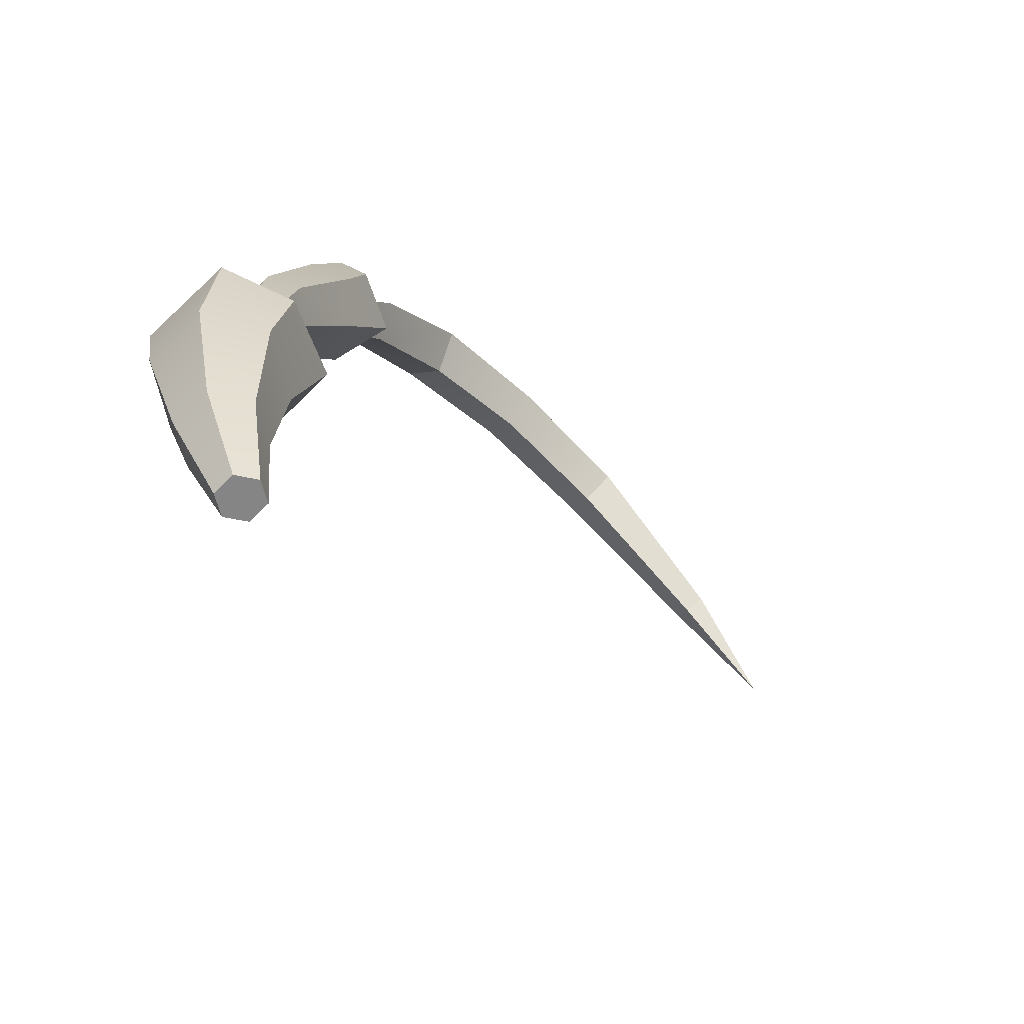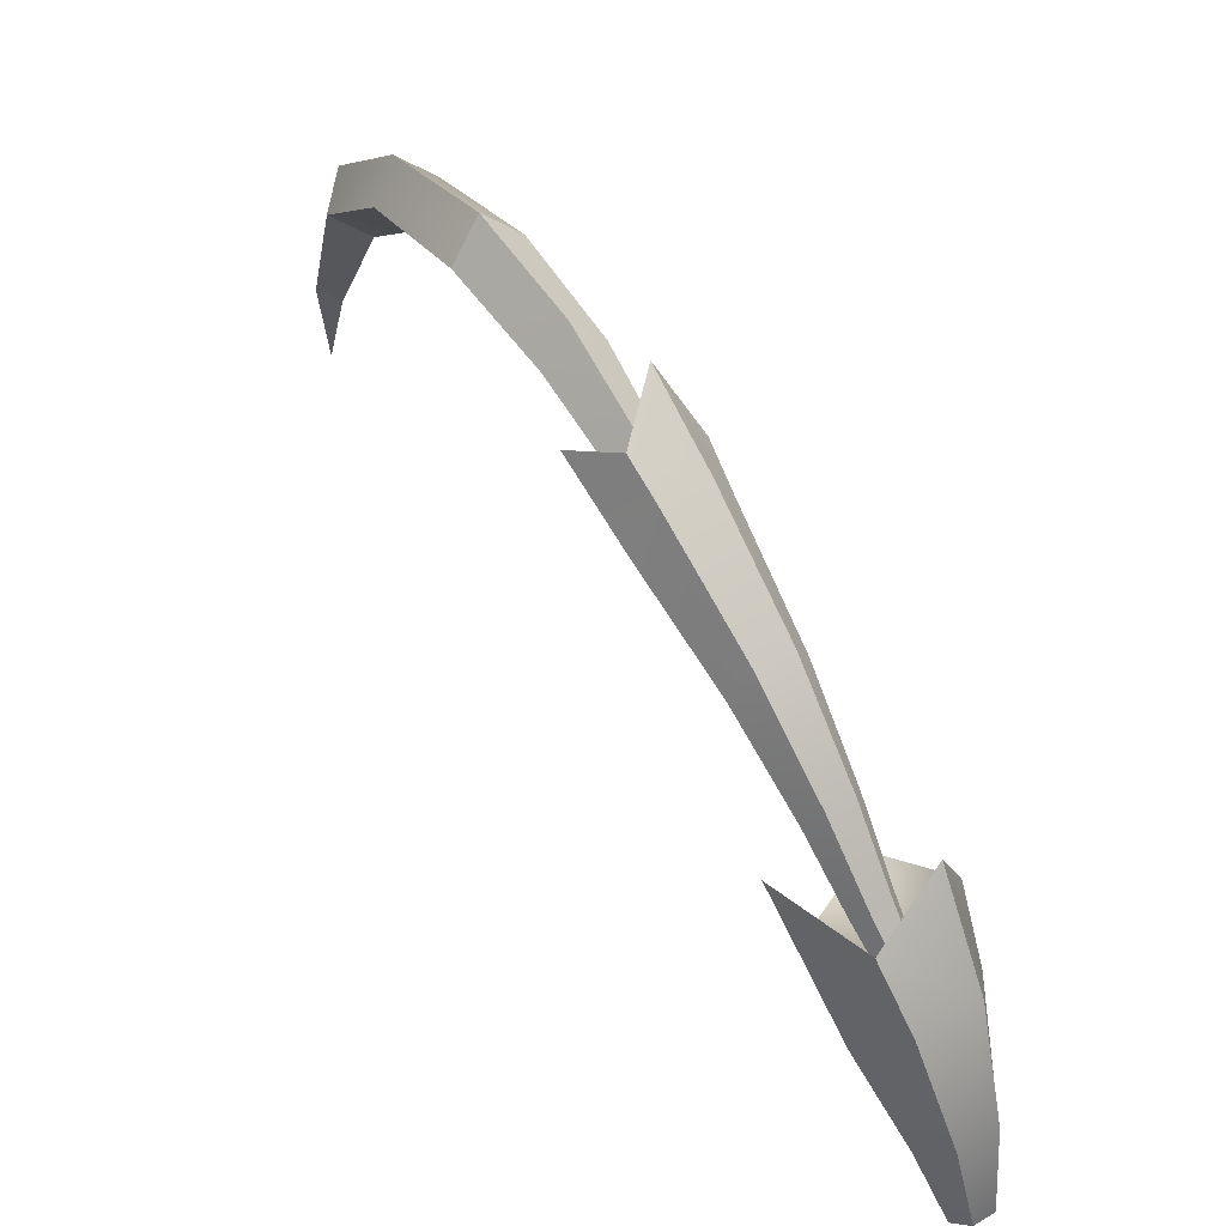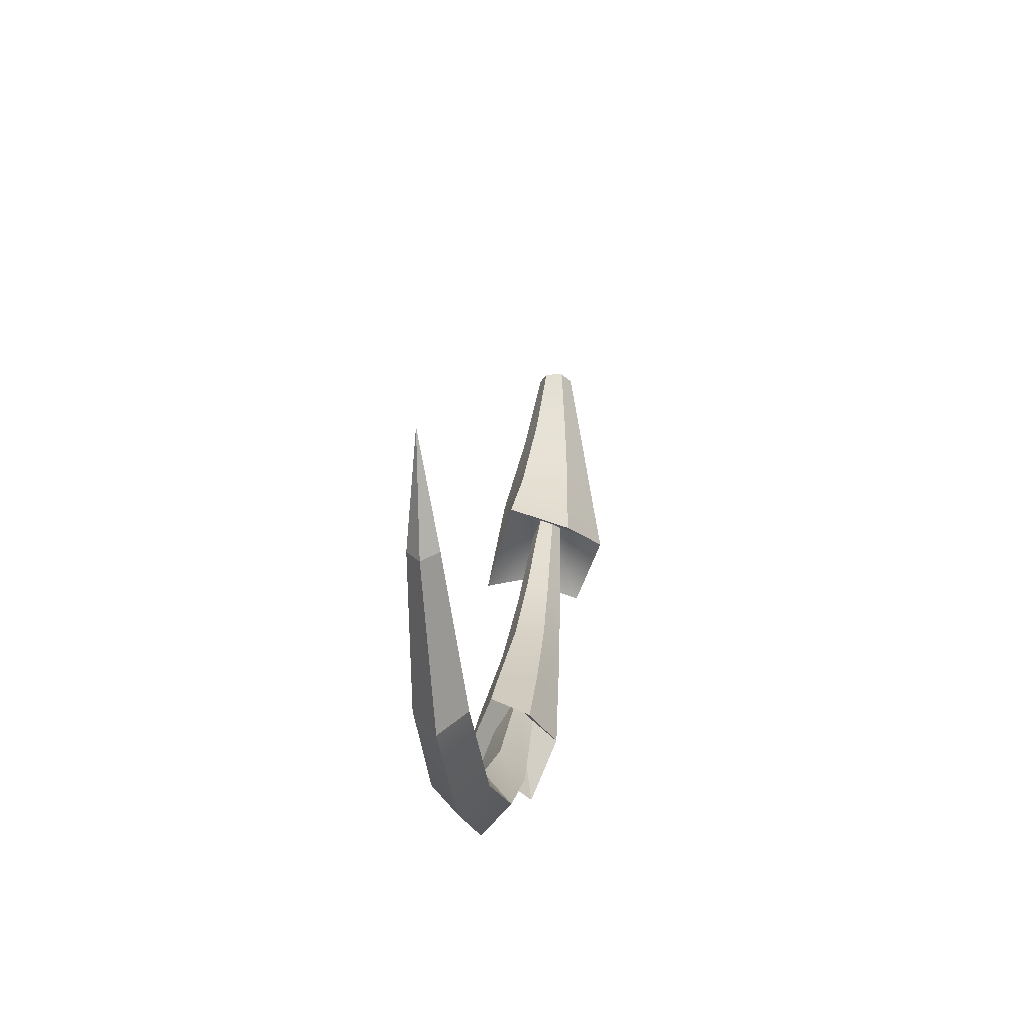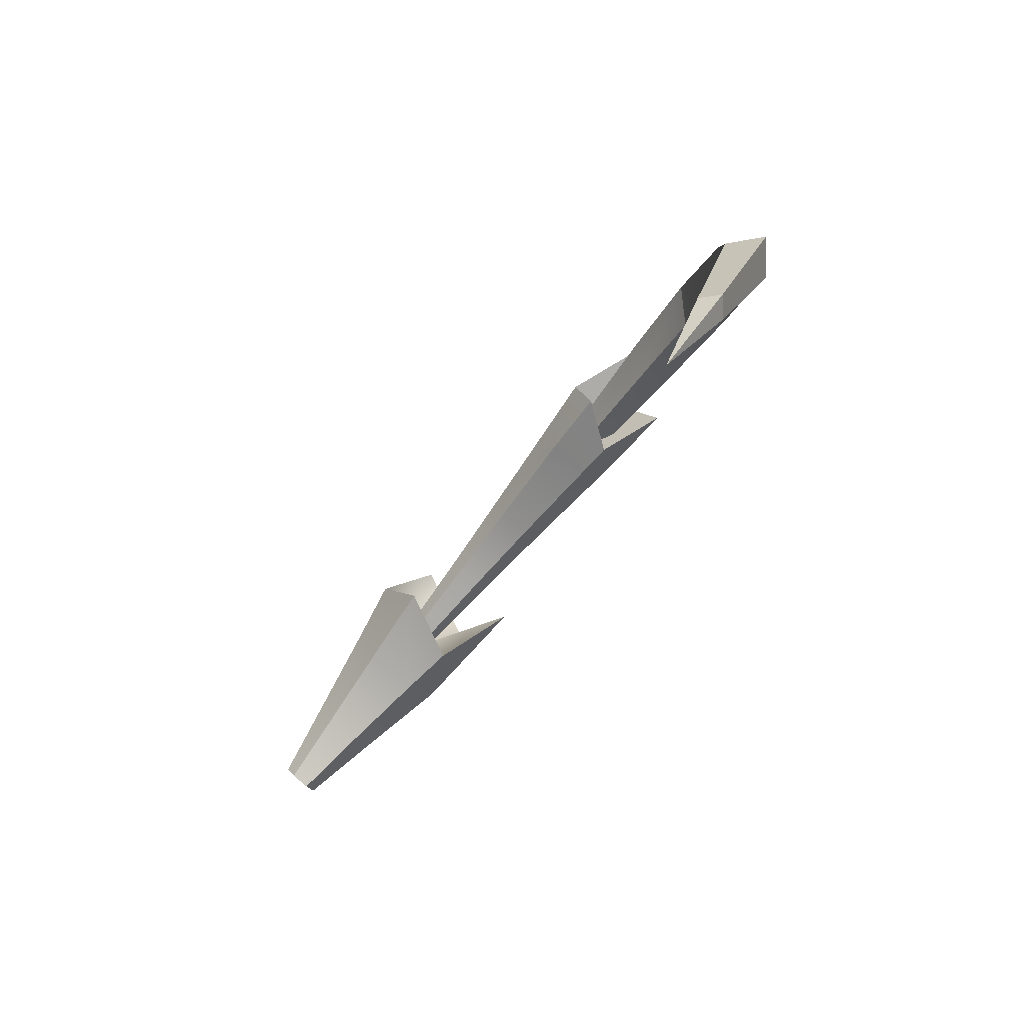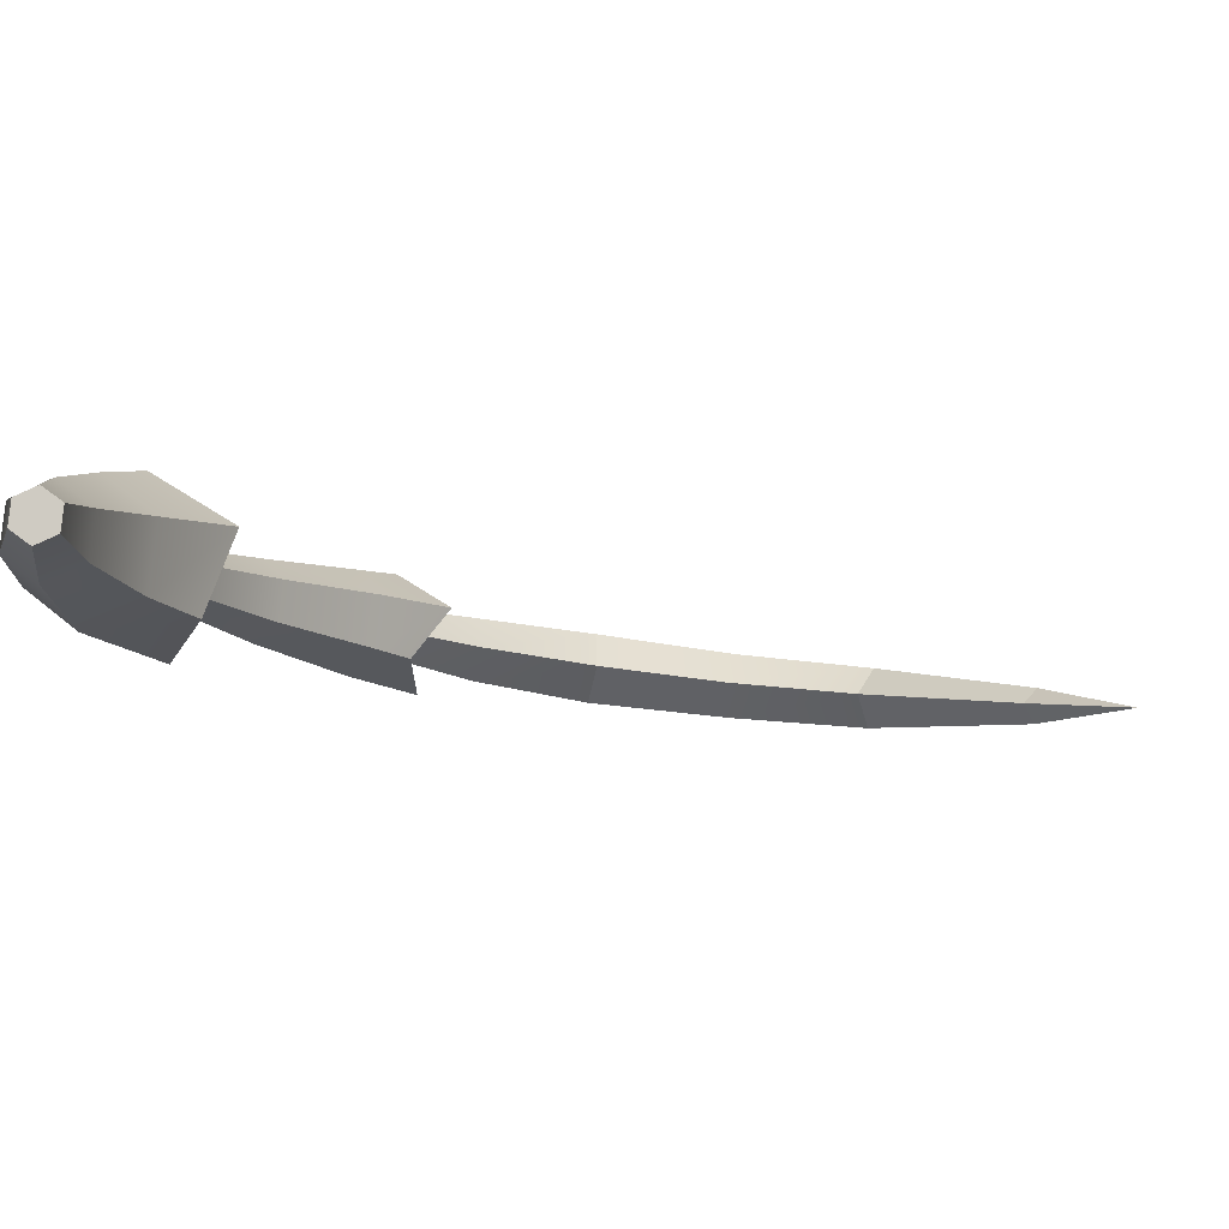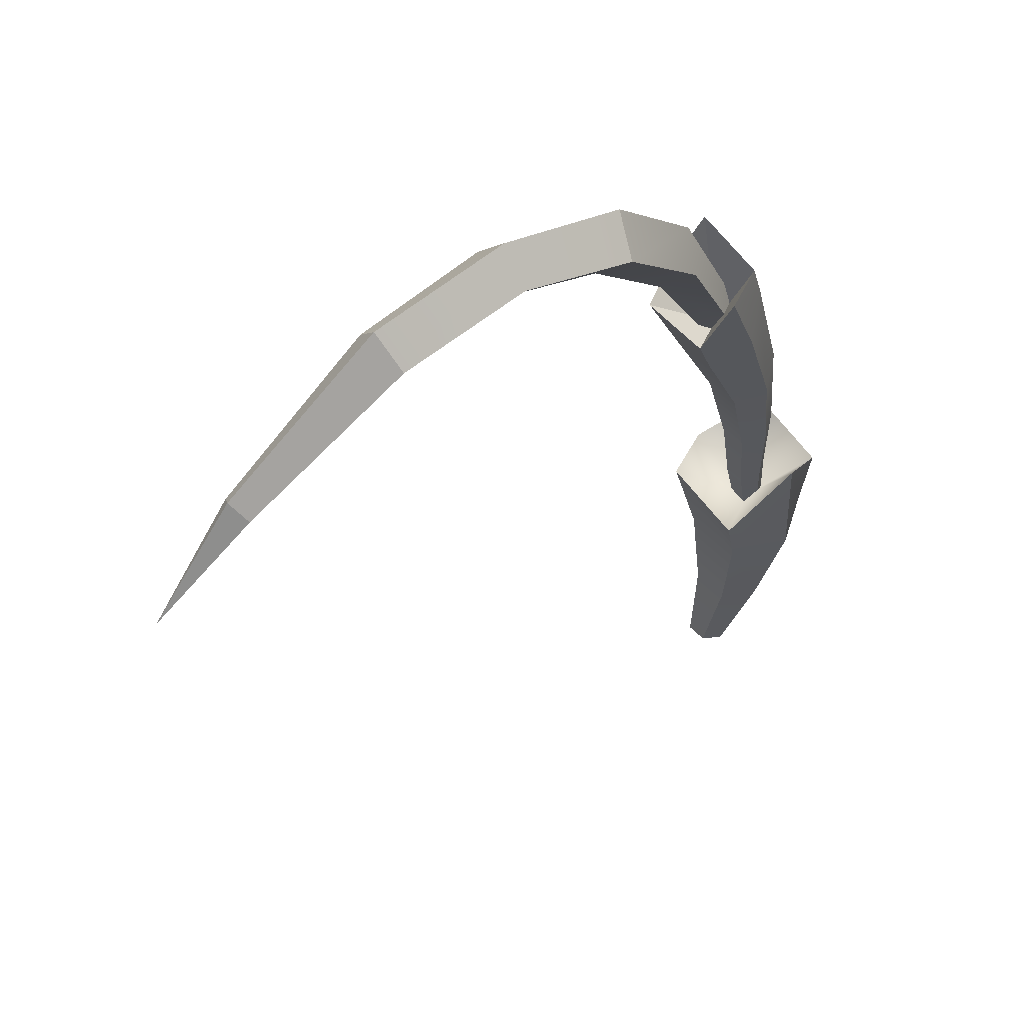
<metadata>
{"format":"obj","ext":"obj","renderer":"f3d","projection":"perspective","resolution":1024,"background":"white","views":[{"elev":-46.1,"azim":-129.5,"up":"+Y"},{"elev":22.8,"azim":159.8,"up":"+Y"},{"elev":64.7,"azim":166.7,"up":"+Z"},{"elev":78.4,"azim":22.6,"up":"+Z"},{"elev":-79.6,"azim":-88.1,"up":"+Y"},{"elev":30.6,"azim":54.4,"up":"+Y"}]}
</metadata>
<code>
g Dau_4
v 0.1663 0.845 0.1151
v 0.1851 0.814 0.09344
v 0.158 0.7731 0.09676
v 0.1851 0.814 0.09344
v 0.2033 0.8079 0.1229
v 0.158 0.7731 0.09676
v 0.2033 0.8079 0.1229
v 0.1769 0.7713 0.1233
v 0.158 0.7731 0.09676
v 0.1769 0.7713 0.1233
v 0.1559 0.7957 0.1434
v 0.158 0.7731 0.09676
v 0.1559 0.7957 0.1434
v 0.1399 0.8085 0.1155
v 0.158 0.7731 0.09676
v 0.1399 0.8085 0.1155
v 0.1663 0.845 0.1151
v 0.158 0.7731 0.09676
v 0.1707 0.7745 0.09421
v 0.1624 0.7895 0.08947
v 0.1575 0.773 0.08943
v 0.1576 0.7668 0.102
v 0.1707 0.7745 0.09421
v 0.1575 0.773 0.08943
v 0.1491 0.7809 0.09747
v 0.1576 0.7668 0.102
v 0.1575 0.773 0.08943
v 0.1624 0.7895 0.08947
v 0.1491 0.7809 0.09747
v 0.1575 0.773 0.08943
v 0.2202 0.8029 0.4473
v 0.2256 0.7921 0.4389
v 0.2075 0.7419 0.4833
v 0.2256 0.7921 0.4389
v 0.2132 0.7865 0.4332
v 0.2075 0.7419 0.4833
v 0.2132 0.7865 0.4332
v 0.2079 0.7973 0.4416
v 0.2075 0.7419 0.4833
v 0.2079 0.7973 0.4416
v 0.2202 0.8029 0.4473
v 0.2075 0.7419 0.4833
v 0.04922 0.4788 -0.007461
v 0.06092 0.4753 -0.00922
v 0.07898 0.5259 -0.02471
v 0.05757 0.5323 -0.02149
v 0.1037 0.5893 -0.02947
v 0.07037 0.5992 -0.02447
v 0.1205 0.6283 -0.02298
v 0.08454 0.6594 -0.008302
v 0.06092 0.4753 -0.00922
v 0.06805 0.4726 0.0004499
v 0.09144 0.519 -0.007229
v 0.07898 0.5259 -0.02471
v 0.1216 0.5742 -0.003371
v 0.1037 0.5893 -0.02947
v 0.1513 0.6465 0.02281
v 0.1205 0.6283 -0.02298
v 0.06805 0.4726 0.0004499
v 0.06349 0.4733 0.01188
v 0.08248 0.5184 0.01347
v 0.09144 0.519 -0.007229
v 0.1062 0.569 0.02773
v 0.1216 0.5742 -0.003371
v 0.1222 0.599 0.04592
v 0.1513 0.6465 0.02281
v 0.06349 0.4733 0.01188
v 0.05179 0.4768 0.01364
v 0.06107 0.5247 0.01669
v 0.08248 0.5184 0.01347
v 0.07295 0.5789 0.03274
v 0.1062 0.569 0.02773
v 0.08622 0.6302 0.06059
v 0.1222 0.599 0.04592
v 0.05179 0.4768 0.01364
v 0.04466 0.4795 0.003967
v 0.04861 0.5317 -0.0007896
v 0.06107 0.5247 0.01669
v 0.05502 0.5939 0.006639
v 0.07295 0.5789 0.03274
v 0.0598 0.6319 0.02072
v 0.08622 0.6302 0.06059
v 0.04466 0.4795 0.003967
v 0.04922 0.4788 -0.007461
v 0.05757 0.5323 -0.02149
v 0.04861 0.5317 -0.0007896
v 0.07037 0.5992 -0.02447
v 0.05502 0.5939 0.006639
v 0.08454 0.6594 -0.008302
v 0.0598 0.6319 0.02072
v 0.1332 0.785 0.09992
v 0.1663 0.845 0.1151
v 0.1399 0.8085 0.1155
v 0.1504 0.8026 0.08428
v 0.1286 0.7382 0.0445
v 0.1165 0.7274 0.05826
v 0.1102 0.6785 0.0211
v 0.1023 0.6733 0.03305
v 0.09178 0.632 0.01976
v 0.09759 0.6352 0.01012
v 0.08221 0.595 0.004478
v 0.08595 0.5964 -0.002857
v 0.1399 0.8085 0.1155
v 0.1559 0.7957 0.1434
v 0.1418 0.7597 0.1117
v 0.1332 0.785 0.09992
v 0.1165 0.7274 0.05826
v 0.1242 0.7108 0.06904
v 0.1091 0.6638 0.04279
v 0.1023 0.6733 0.03305
v 0.0973 0.6254 0.02769
v 0.09178 0.632 0.01976
v 0.08648 0.5913 0.01061
v 0.08221 0.595 0.004478
v 0.1559 0.7957 0.1434
v 0.1769 0.7713 0.1233
v 0.1675 0.7521 0.1078
v 0.1418 0.7597 0.1117
v 0.1242 0.7108 0.06904
v 0.1439 0.7049 0.06607
v 0.1238 0.6594 0.04058
v 0.1091 0.6638 0.04279
v 0.1086 0.622 0.02598
v 0.0973 0.6254 0.02769
v 0.09451 0.589 0.009401
v 0.08648 0.5913 0.01061
v 0.1769 0.7713 0.1233
v 0.2033 0.8079 0.1229
v 0.1847 0.7697 0.09217
v 0.1675 0.7521 0.1078
v 0.1439 0.7049 0.06607
v 0.156 0.7157 0.05232
v 0.1317 0.6646 0.02863
v 0.1238 0.6594 0.04058
v 0.1145 0.6253 0.01634
v 0.1086 0.622 0.02598
v 0.09825 0.5903 0.002066
v 0.09451 0.589 0.009401
v 0.2033 0.8079 0.1229
v 0.1851 0.814 0.09344
v 0.1761 0.795 0.0804
v 0.1847 0.7697 0.09217
v 0.156 0.7157 0.05232
v 0.1484 0.7323 0.04153
v 0.1249 0.6742 0.01889
v 0.1317 0.6646 0.02863
v 0.1089 0.6319 0.008415
v 0.1145 0.6253 0.01634
v 0.09398 0.594 -0.004063
v 0.09825 0.5903 0.002066
v 0.1851 0.814 0.09344
v 0.1663 0.845 0.1151
v 0.1504 0.8026 0.08428
v 0.1761 0.795 0.0804
v 0.1286 0.7382 0.0445
v 0.1484 0.7323 0.04153
v 0.1102 0.6785 0.0211
v 0.1249 0.6742 0.01889
v 0.09759 0.6352 0.01012
v 0.1089 0.6319 0.008415
v 0.08595 0.5964 -0.002857
v 0.09398 0.594 -0.004063
v 0.1907 0.8556 0.1472
v 0.2224 0.8642 0.21
v 0.2097 0.8882 0.2089
v 0.202 0.8331 0.1504
v 0.1624 0.7895 0.08947
v 0.1707 0.7745 0.09421
v 0.202 0.8331 0.1504
v 0.1996 0.8508 0.2157
v 0.2224 0.8642 0.21
v 0.1818 0.8202 0.1573
v 0.1707 0.7745 0.09421
v 0.1576 0.7668 0.102
v 0.1818 0.8202 0.1573
v 0.187 0.8747 0.2153
v 0.1996 0.8508 0.2157
v 0.1705 0.8425 0.1551
v 0.1576 0.7668 0.102
v 0.1491 0.7809 0.09747
v 0.1705 0.8425 0.1551
v 0.2097 0.8882 0.2089
v 0.187 0.8747 0.2153
v 0.1907 0.8556 0.1472
v 0.1491 0.7809 0.09747
v 0.1624 0.7895 0.08947
v 0.2243 0.8962 0.2906
v 0.2387 0.8525 0.359
v 0.2293 0.8733 0.3691
v 0.2353 0.8739 0.2859
v 0.2097 0.8882 0.2089
v 0.2224 0.8642 0.21
v 0.2353 0.8739 0.2859
v 0.2174 0.8411 0.353
v 0.2387 0.8525 0.359
v 0.2133 0.8615 0.2856
v 0.2224 0.8642 0.21
v 0.1996 0.8508 0.2157
v 0.2133 0.8615 0.2856
v 0.208 0.8616 0.3636
v 0.2174 0.8411 0.353
v 0.2023 0.8837 0.2909
v 0.1996 0.8508 0.2157
v 0.187 0.8747 0.2153
v 0.2023 0.8837 0.2909
v 0.2293 0.8733 0.3691
v 0.208 0.8616 0.3636
v 0.2243 0.8962 0.2906
v 0.187 0.8747 0.2153
v 0.2097 0.8882 0.2089
v 0.2293 0.8733 0.3691
v 0.2387 0.8525 0.359
v 0.2256 0.7921 0.4389
v 0.2202 0.8029 0.4473
v 0.2387 0.8525 0.359
v 0.2174 0.8411 0.353
v 0.2132 0.7865 0.4332
v 0.2256 0.7921 0.4389
v 0.2174 0.8411 0.353
v 0.208 0.8616 0.3636
v 0.2079 0.7973 0.4416
v 0.2132 0.7865 0.4332
v 0.208 0.8616 0.3636
v 0.2293 0.8733 0.3691
v 0.2202 0.8029 0.4473
v 0.2079 0.7973 0.4416
v 0.06092 0.4753 -0.00922
v 0.04922 0.4788 -0.007461
v 0.05634 0.4761 0.002147
v 0.06805 0.4726 0.0004499
v 0.04466 0.4795 0.003967
v 0.06349 0.4733 0.01188
v 0.05179 0.4768 0.01364
v 0.08454 0.6594 -0.008302
v 0.1205 0.6283 -0.02298
v 0.09308 0.5982 0.005593
v 0.0598 0.6319 0.02072
v 0.1513 0.6465 0.02281
v 0.08622 0.6302 0.06059
v 0.1222 0.599 0.04592
v 0.09398 0.594 -0.004063
v 0.08595 0.5964 -0.002857
v 0.09023 0.5927 0.003232
v 0.09825 0.5903 0.002066
v 0.08221 0.595 0.004478
v 0.09451 0.589 0.009401
v 0.08648 0.5913 0.01061
g Dau_4_0
f 3 2 1
f 6 5 4
f 9 8 7
f 12 11 10
f 15 14 13
f 18 17 16
f 21 20 19
f 24 23 22
f 27 26 25
f 30 29 28
f 33 32 31
f 36 35 34
f 39 38 37
f 42 41 40
f 45 44 43
f 46 45 43
f 47 45 46
f 48 47 46
f 49 47 48
f 50 49 48
f 53 52 51
f 54 53 51
f 55 53 54
f 56 55 54
f 57 55 56
f 58 57 56
f 61 60 59
f 62 61 59
f 63 61 62
f 64 63 62
f 65 63 64
f 66 65 64
f 69 68 67
f 70 69 67
f 71 69 70
f 72 71 70
f 73 71 72
f 74 73 72
f 77 76 75
f 78 77 75
f 79 77 78
f 80 79 78
f 81 79 80
f 82 81 80
f 85 84 83
f 86 85 83
f 87 85 86
f 88 87 86
f 89 87 88
f 90 89 88
f 93 92 91
f 92 94 91
f 94 95 91
f 95 96 91
f 96 95 97
f 98 96 97
f 98 97 99
f 97 100 99
f 99 100 101
f 100 102 101
f 105 104 103
f 106 105 103
f 106 107 105
f 107 108 105
f 109 108 107
f 110 109 107
f 109 110 111
f 110 112 111
f 111 112 113
f 112 114 113
f 117 116 115
f 118 117 115
f 118 119 117
f 119 120 117
f 121 120 119
f 122 121 119
f 121 122 123
f 122 124 123
f 123 124 125
f 124 126 125
f 129 128 127
f 130 129 127
f 130 131 129
f 131 132 129
f 133 132 131
f 134 133 131
f 133 134 135
f 134 136 135
f 135 136 137
f 136 138 137
f 141 140 139
f 142 141 139
f 142 143 141
f 143 144 141
f 145 144 143
f 146 145 143
f 145 146 147
f 146 148 147
f 147 148 149
f 148 150 149
f 153 152 151
f 154 153 151
f 153 154 155
f 154 156 155
f 157 155 156
f 158 157 156
f 157 158 159
f 158 160 159
f 159 160 161
f 160 162 161
f 165 164 163
f 164 166 163
f 163 166 167
f 166 168 167
f 171 170 169
f 170 172 169
f 169 172 173
f 172 174 173
f 177 176 175
f 176 178 175
f 175 178 179
f 178 180 179
f 183 182 181
f 182 184 181
f 181 184 185
f 184 186 185
f 189 188 187
f 188 190 187
f 187 190 191
f 190 192 191
f 195 194 193
f 194 196 193
f 193 196 197
f 196 198 197
f 201 200 199
f 200 202 199
f 199 202 203
f 202 204 203
f 207 206 205
f 206 208 205
f 205 208 209
f 208 210 209
f 213 212 211
f 214 213 211
f 217 216 215
f 218 217 215
f 221 220 219
f 222 221 219
f 225 224 223
f 226 225 223
f 229 228 227
f 229 227 230
f 229 231 228
f 229 230 232
f 229 233 231
f 229 232 233
f 236 235 234
f 236 234 237
f 236 238 235
f 236 237 239
f 236 240 238
f 236 239 240
f 243 242 241
f 243 241 244
f 243 245 242
f 243 244 246
f 243 247 245
f 243 246 247

</code>
